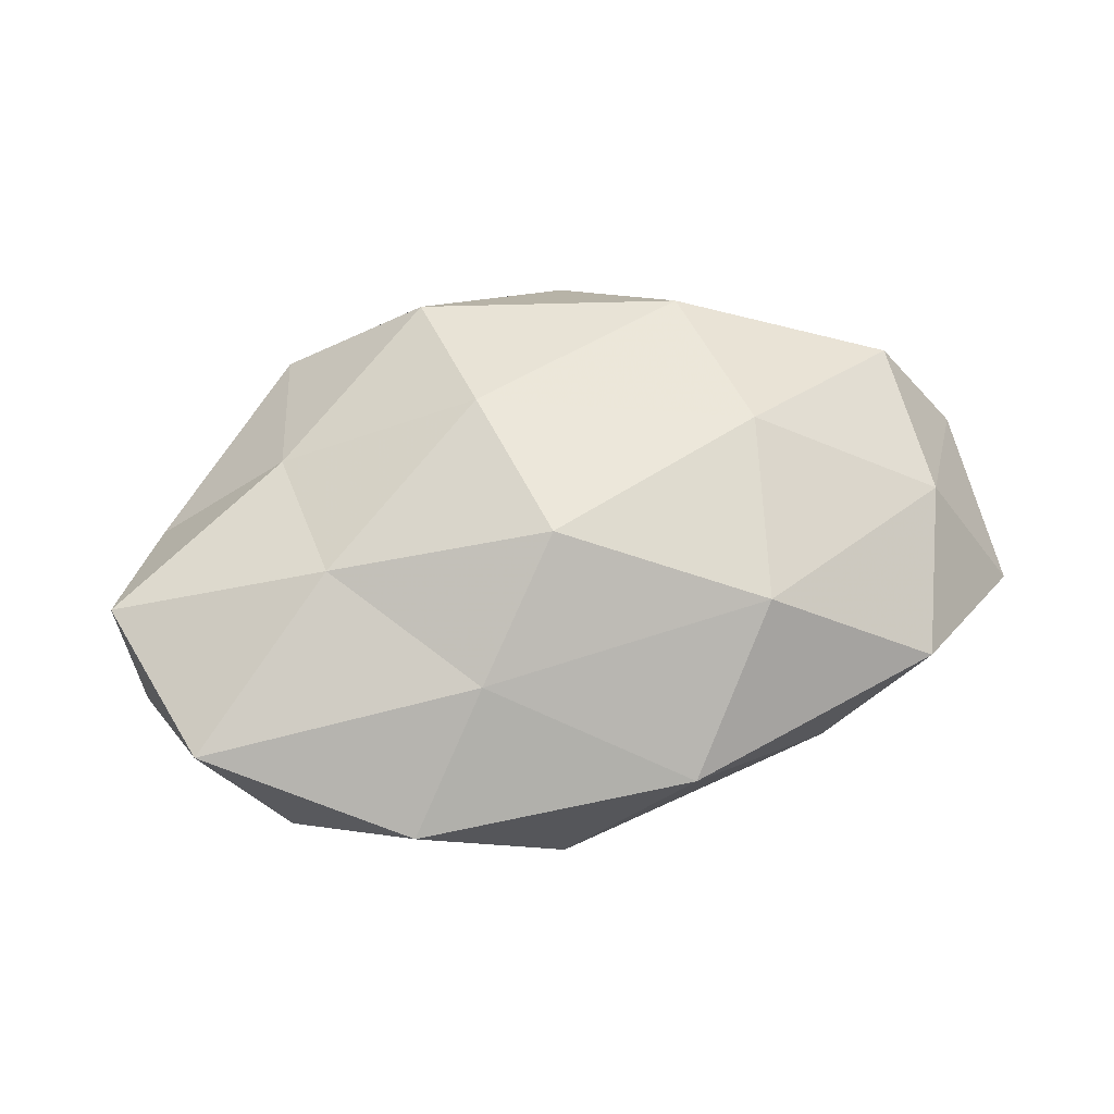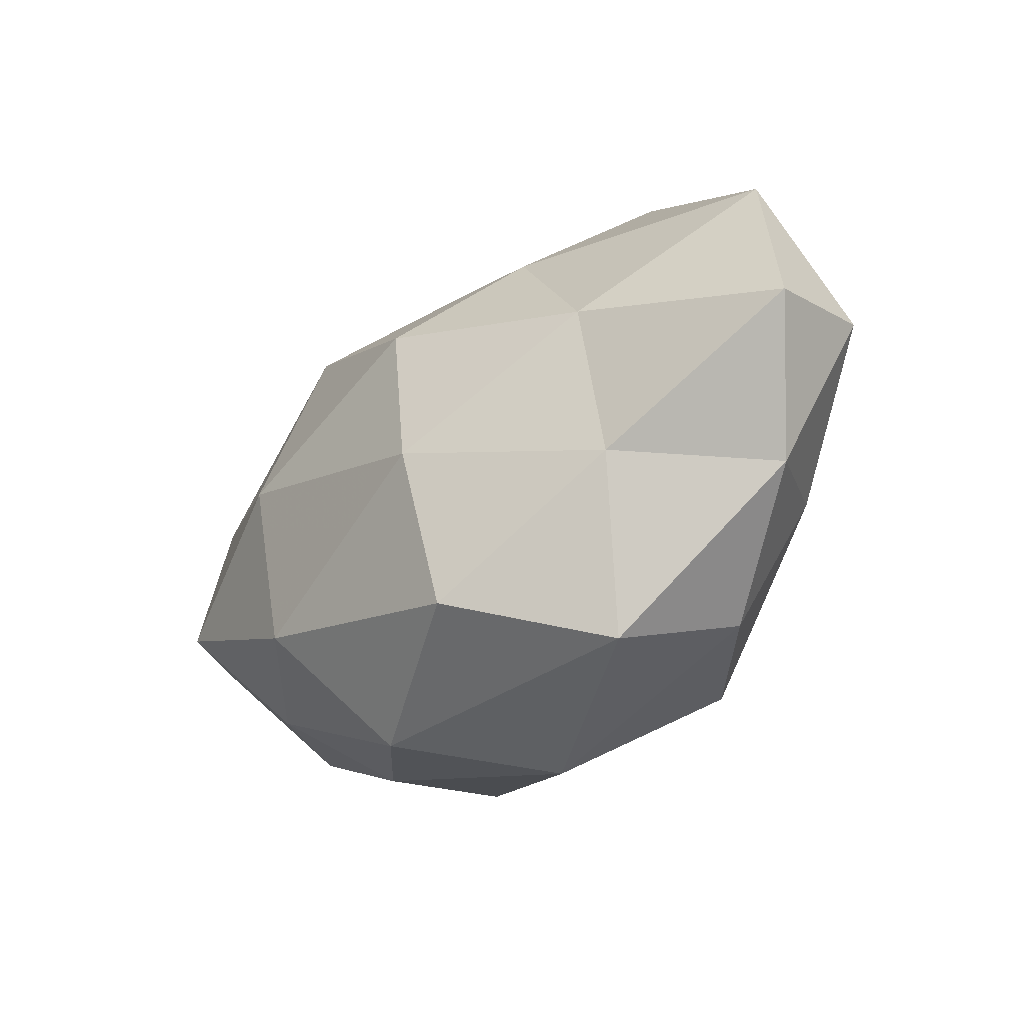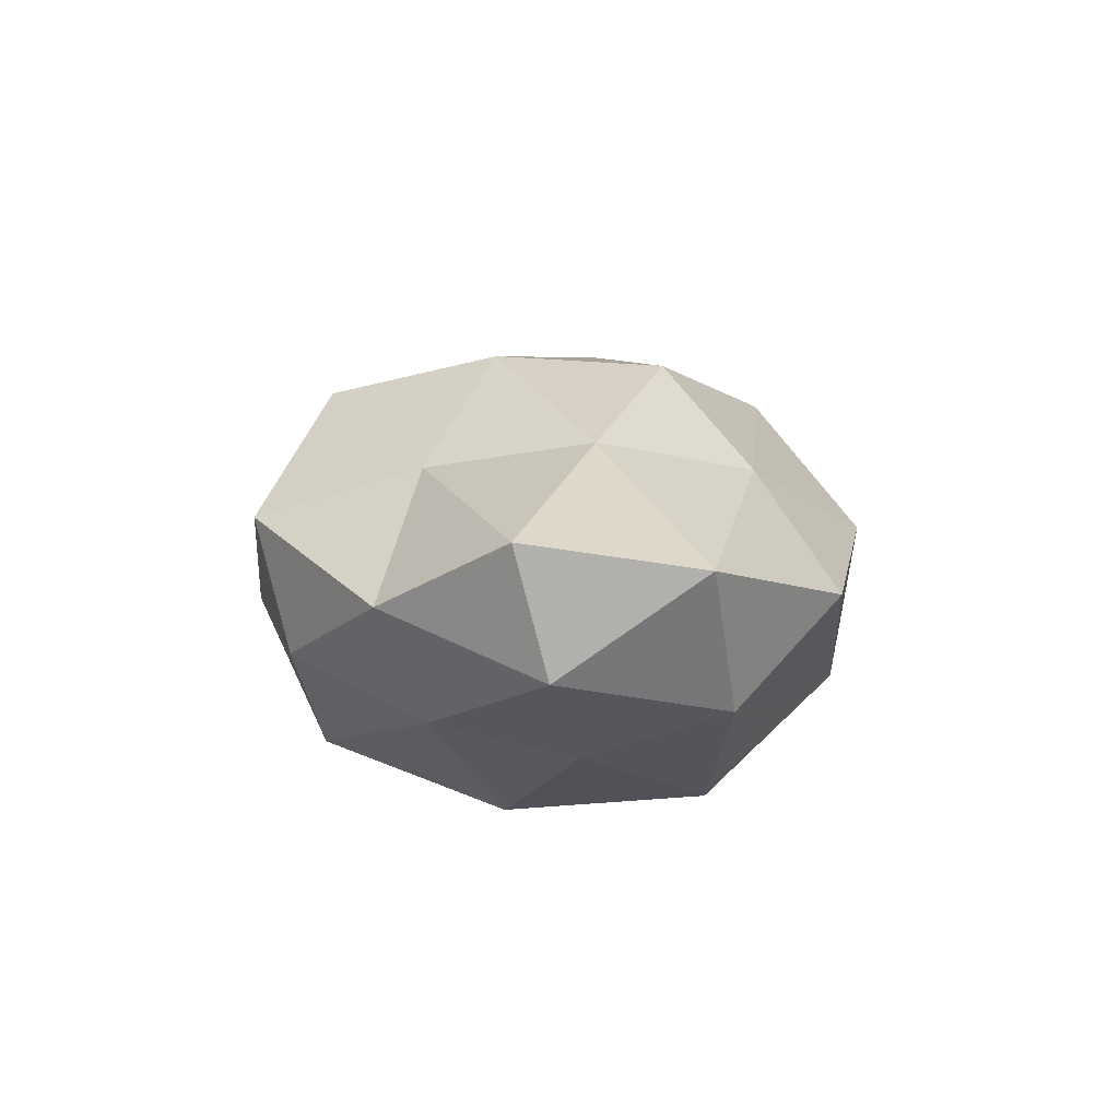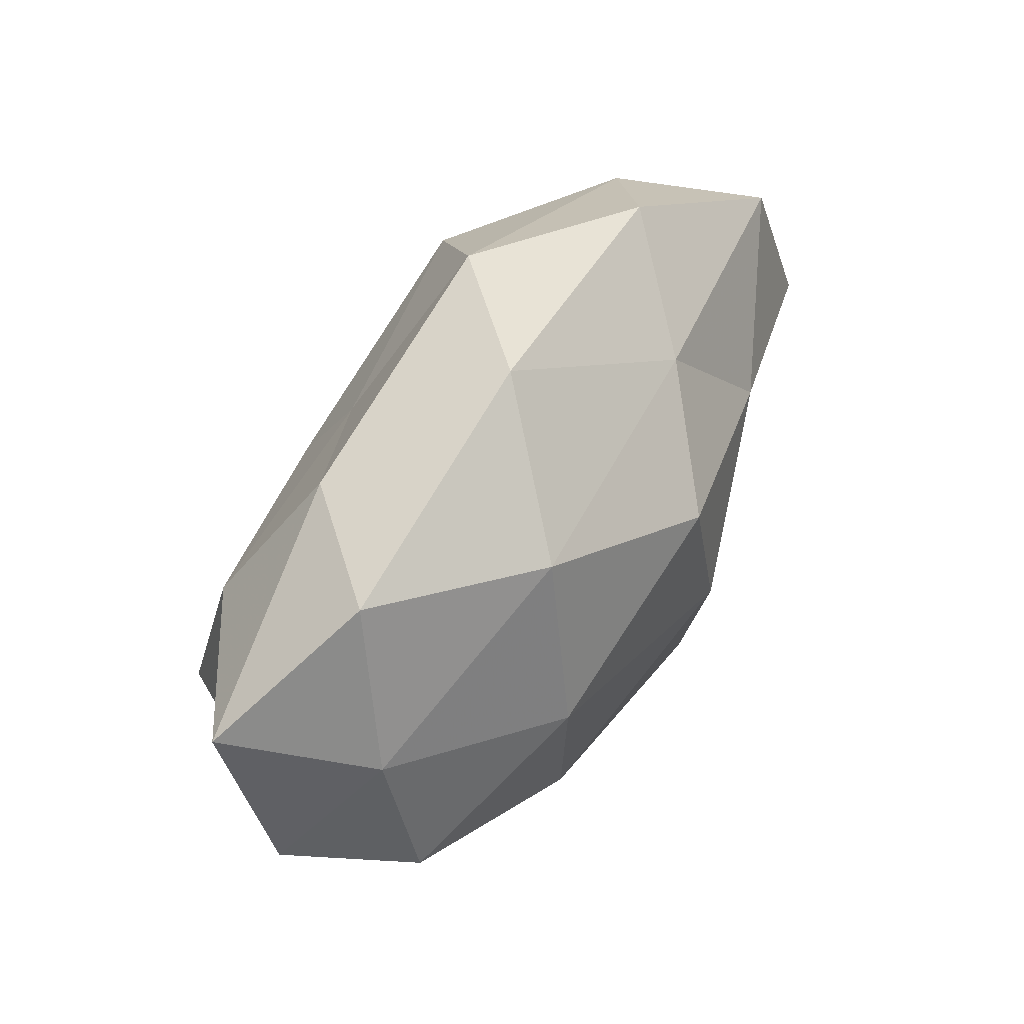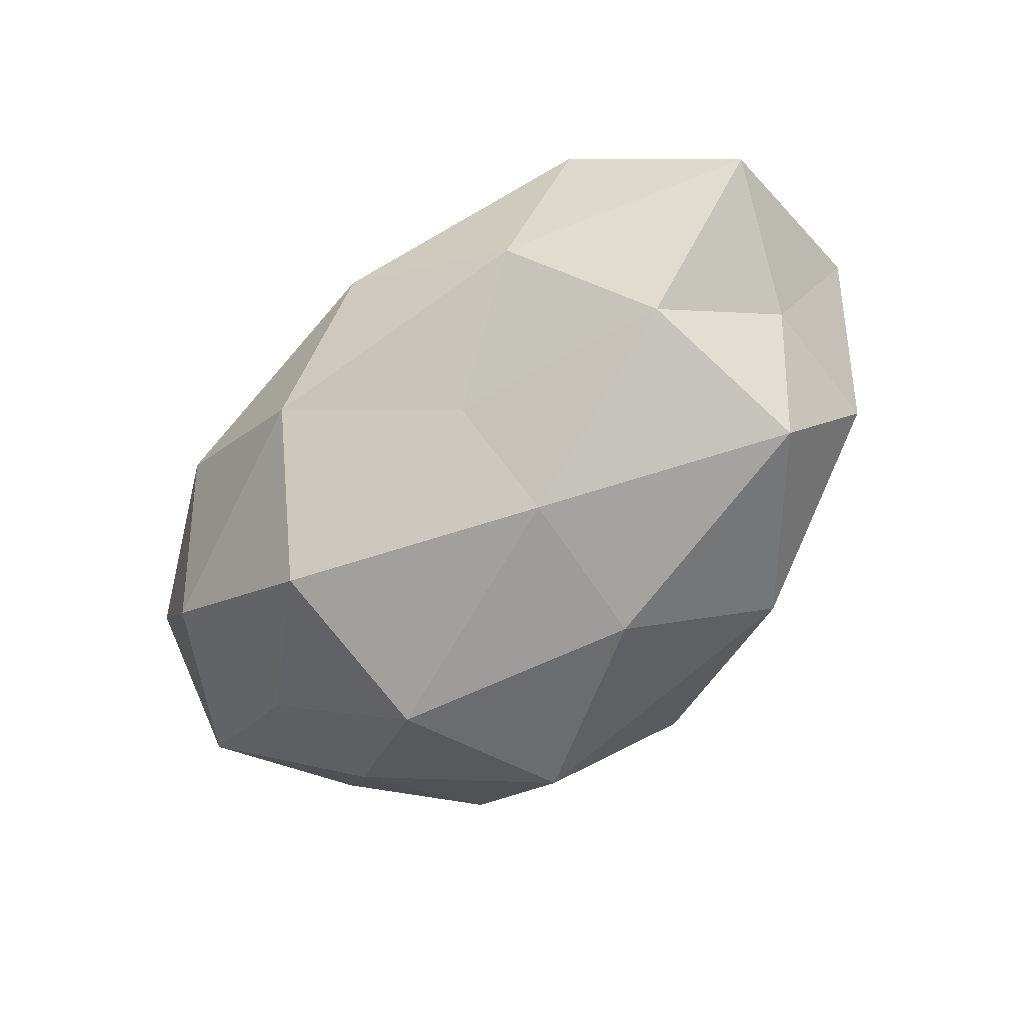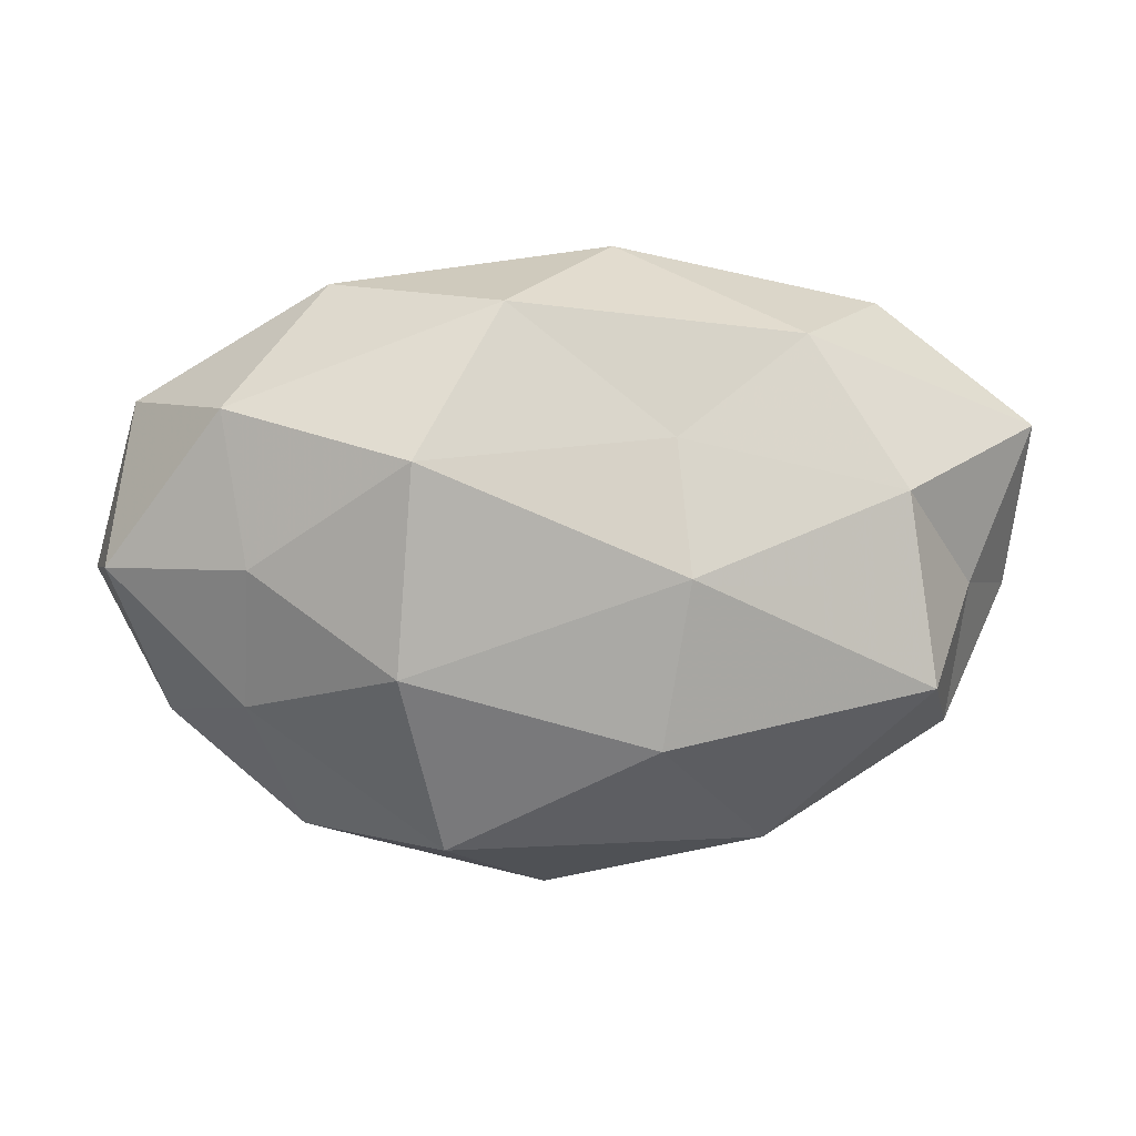
<metadata>
{"format":"obj","ext":"obj","renderer":"f3d","projection":"perspective","resolution":1024,"background":"white","views":[{"elev":55.3,"azim":163.5,"up":"+Z"},{"elev":-32.7,"azim":45.5,"up":"+Y"},{"elev":9.7,"azim":94.7,"up":"+Z"},{"elev":54.4,"azim":-56.8,"up":"+Y"},{"elev":-69.9,"azim":-137.0,"up":"+Z"},{"elev":14.9,"azim":170.6,"up":"+Y"}]}
</metadata>
<code>
v 0.008284 -0.006652 0.02606
v 0.01622 0.02362 0.01397
v -0.03432 -0.01966 0.007338
v 0.03086 -0.01216 0.0157
v -0.005063 0.03659 0.004172
v -0.04261 -0.01805 -0.006889
v -0.04411 -0.0008973 -0.009258
v -0.02459 0.02818 -0.008605
v 0.02962 0.006501 0.01847
v -0.03419 0.01208 -0.01712
v -0.01887 -0.02769 -0.01574
v 0.02279 -0.004294 -0.02477
v 0.03183 -0.02694 -0.004901
v 0.02708 0.03337 0.001717
v 0.03815 -0.01084 -0.01089
v -0.005365 -0.01375 -0.02465
v 0.04627 -0.0152 0.003224
v 0.004258 -0.03621 -0.004053
v -0.05255 -0.004536 0.003002
v 0.02617 -0.03187 0.009332
v 0.05409 -0.0001113 0.01144
v -0.03639 -0.009042 -0.02232
v 0.02075 0.01854 -0.02314
v 0.01009 -0.02578 0.0217
v 0.01745 -0.02591 -0.01849
v -0.00827 0.01877 -0.01666
v 0.03961 0.02188 -0.008664
v -0.04332 -0.007389 0.01646
v -0.008415 0.005214 -0.02464
v -0.04331 0.01096 0.01212
v 0.0376 0.005483 -0.01455
v 0.004784 0.01275 0.02477
v 0.04873 0.01974 0.007933
v -0.01744 0.02393 0.0178
v -0.02309 -0.02877 -0.001473
v -0.03646 0.02914 0.005462
v -0.01981 -0.01823 0.02139
v -0.05281 0.01597 -0.003686
v 0.05271 0.003501 -0.003095
v -0.009654 -0.03283 0.01083
v 0.009413 0.03303 -0.01131
v -0.02233 0.003028 0.02358
f 9 1 4
f 2 14 5
f 17 13 15
f 6 3 19
f 7 6 19
f 4 20 17
f 17 20 13
f 13 20 18
f 21 9 4
f 21 4 17
f 7 22 6
f 7 10 22
f 22 11 6
f 22 16 11
f 4 1 24
f 4 24 20
f 15 25 12
f 15 13 25
f 11 16 25
f 12 25 16
f 11 25 18
f 18 25 13
f 10 8 26
f 19 3 28
f 16 29 12
f 10 29 22
f 22 29 16
f 29 23 12
f 10 26 29
f 29 26 23
f 19 28 30
f 31 15 12
f 12 23 31
f 27 31 23
f 9 32 1
f 9 2 32
f 33 2 9
f 33 14 2
f 21 33 9
f 33 27 14
f 2 5 34
f 32 2 34
f 6 35 3
f 6 11 35
f 35 11 18
f 8 36 5
f 34 5 36
f 36 30 34
f 24 1 37
f 28 3 37
f 7 38 10
f 38 8 10
f 7 19 38
f 19 30 38
f 38 36 8
f 38 30 36
f 17 15 39
f 21 17 39
f 39 15 31
f 39 31 27
f 21 39 33
f 39 27 33
f 20 40 18
f 20 24 40
f 3 35 40
f 18 40 35
f 3 40 37
f 37 40 24
f 8 5 41
f 41 5 14
f 26 8 41
f 41 23 26
f 14 27 41
f 27 23 41
f 30 28 42
f 1 32 42
f 30 42 34
f 34 42 32
f 1 42 37
f 37 42 28

</code>
